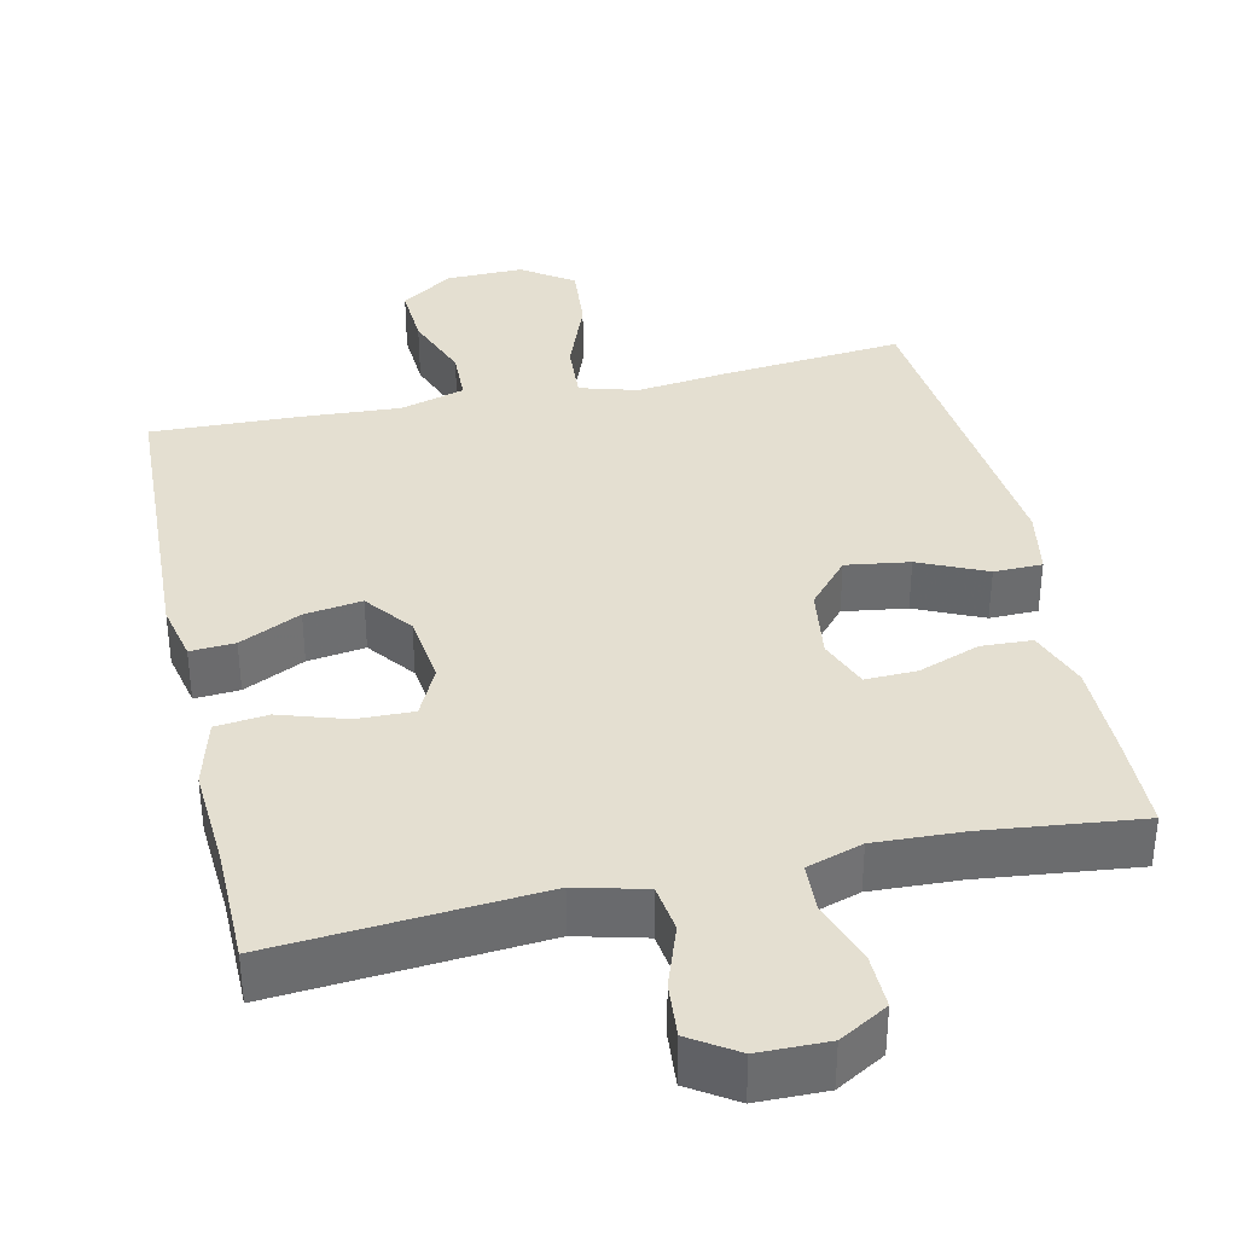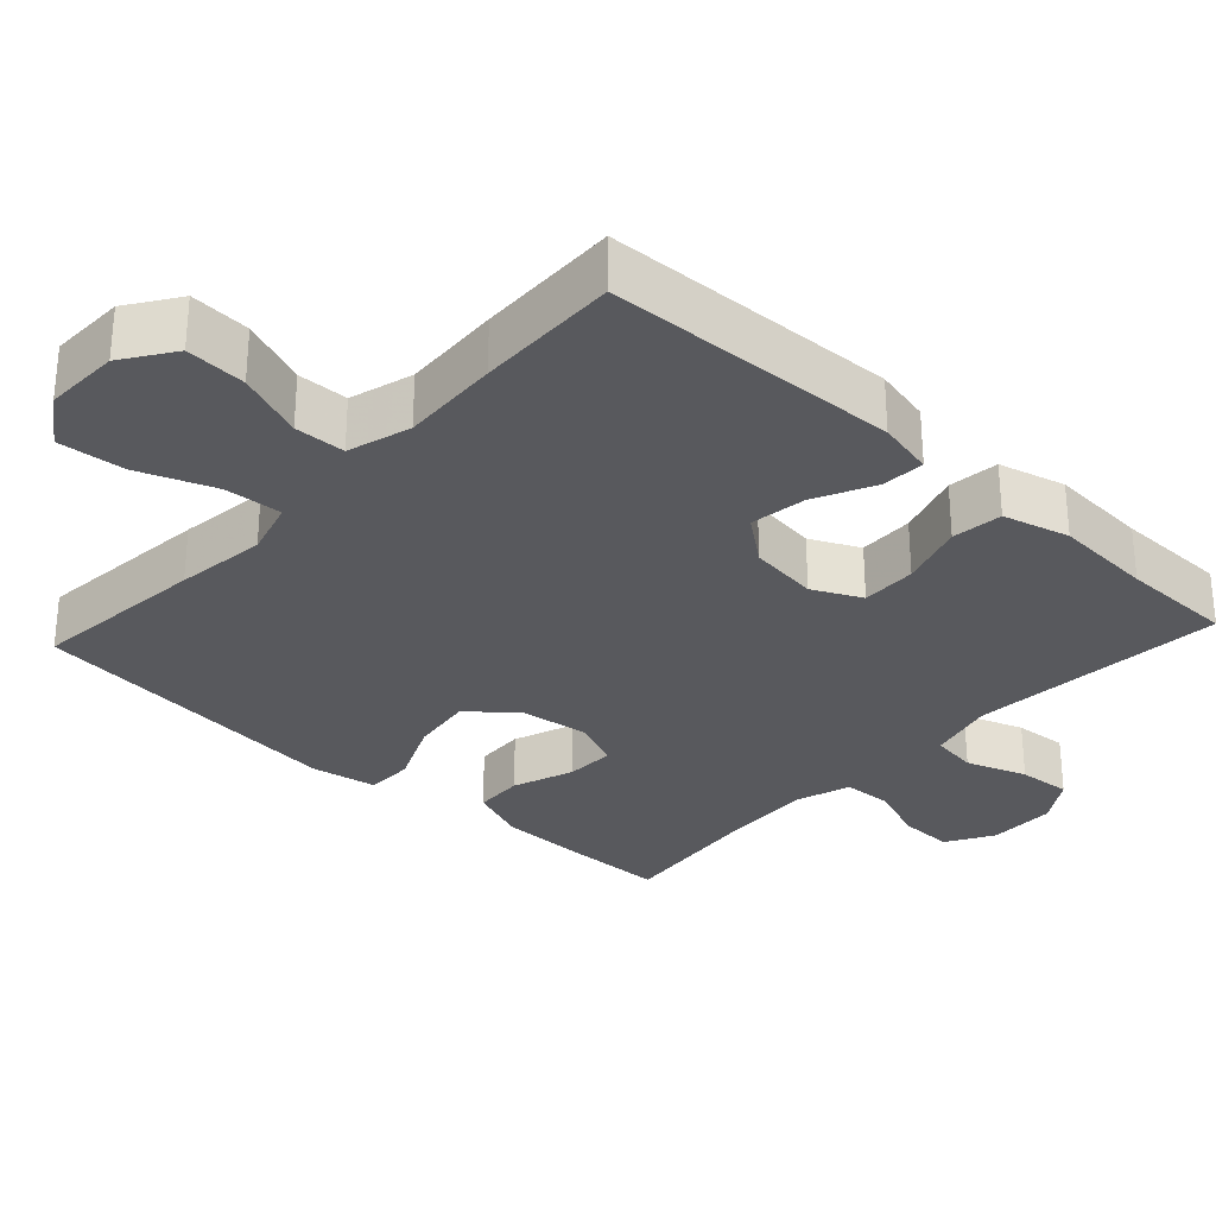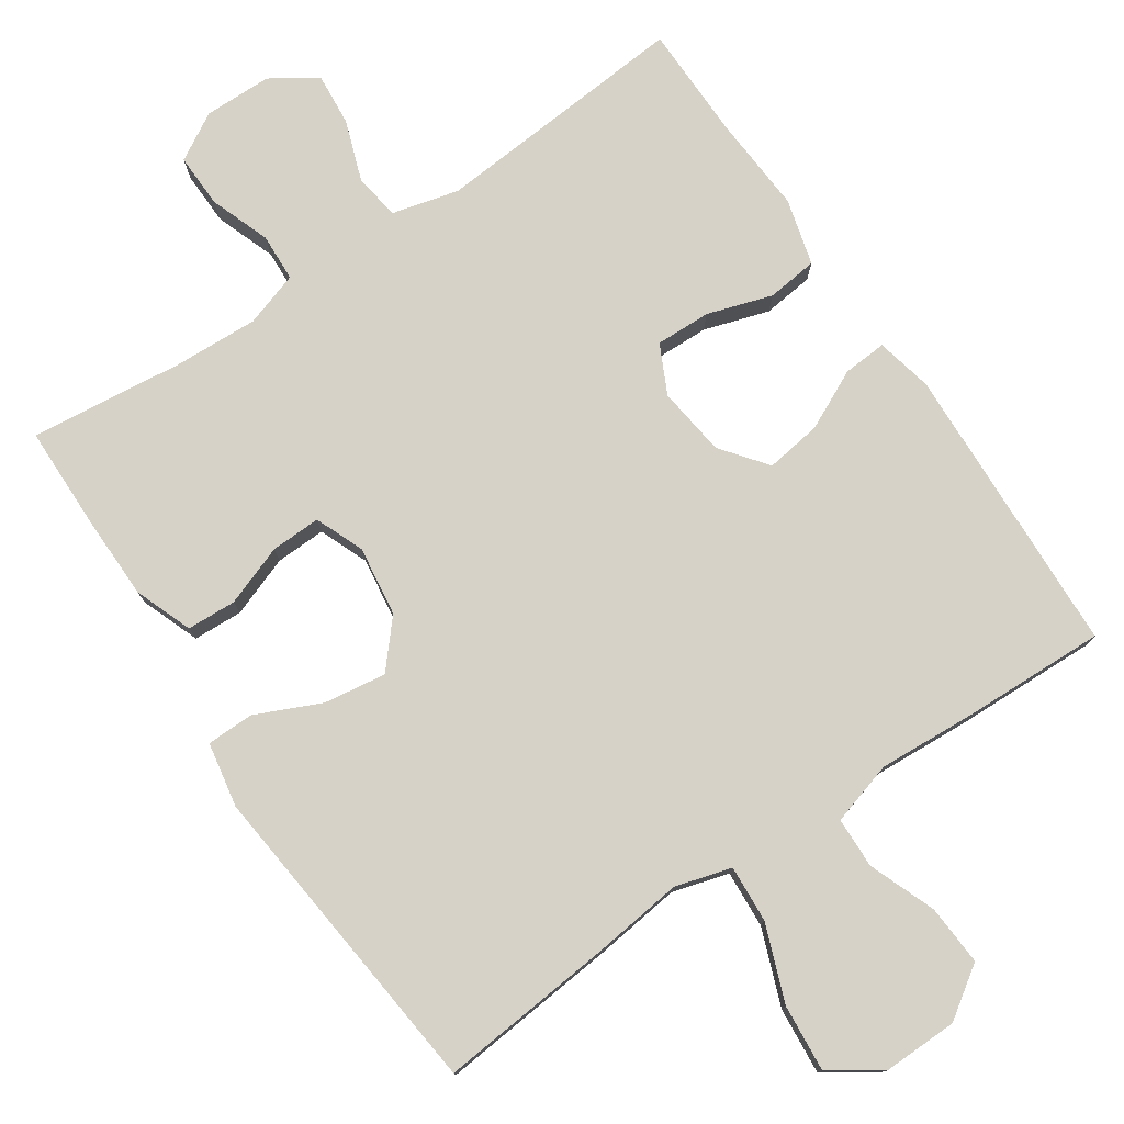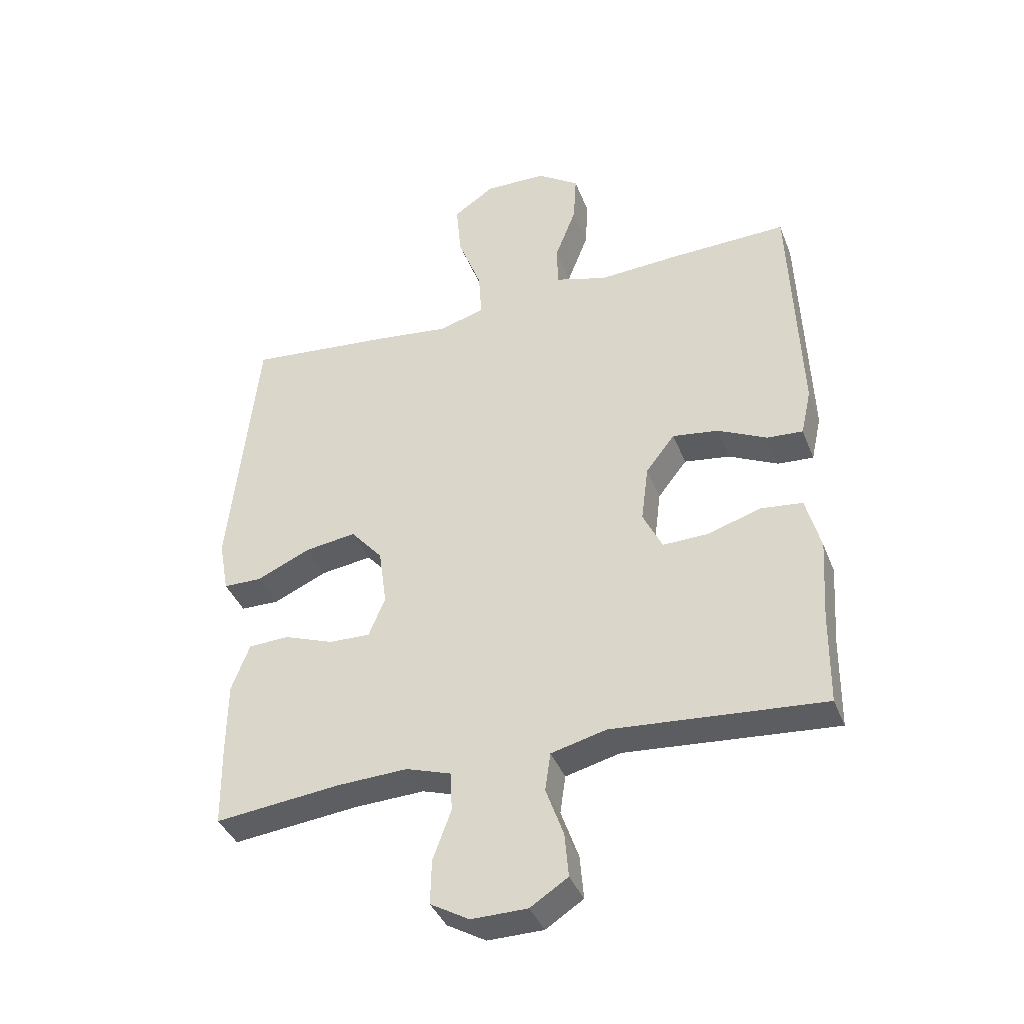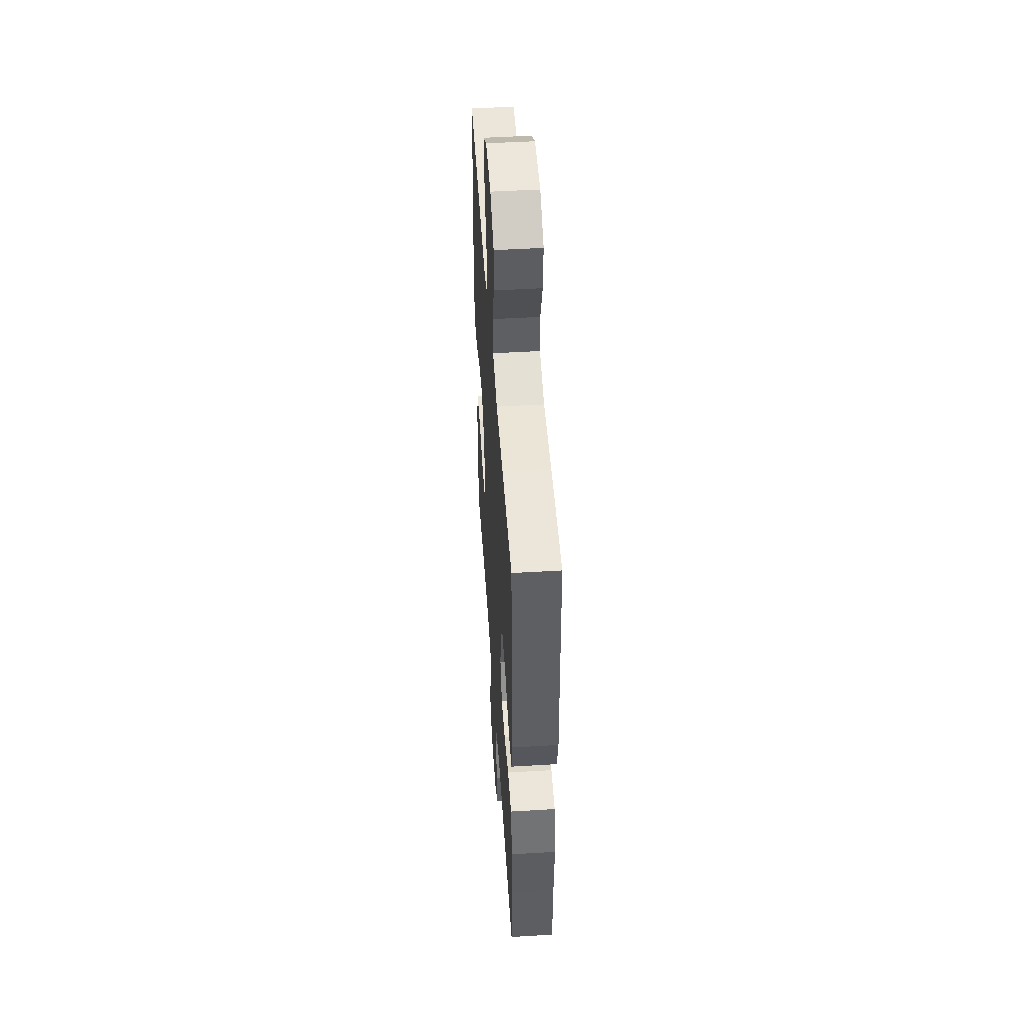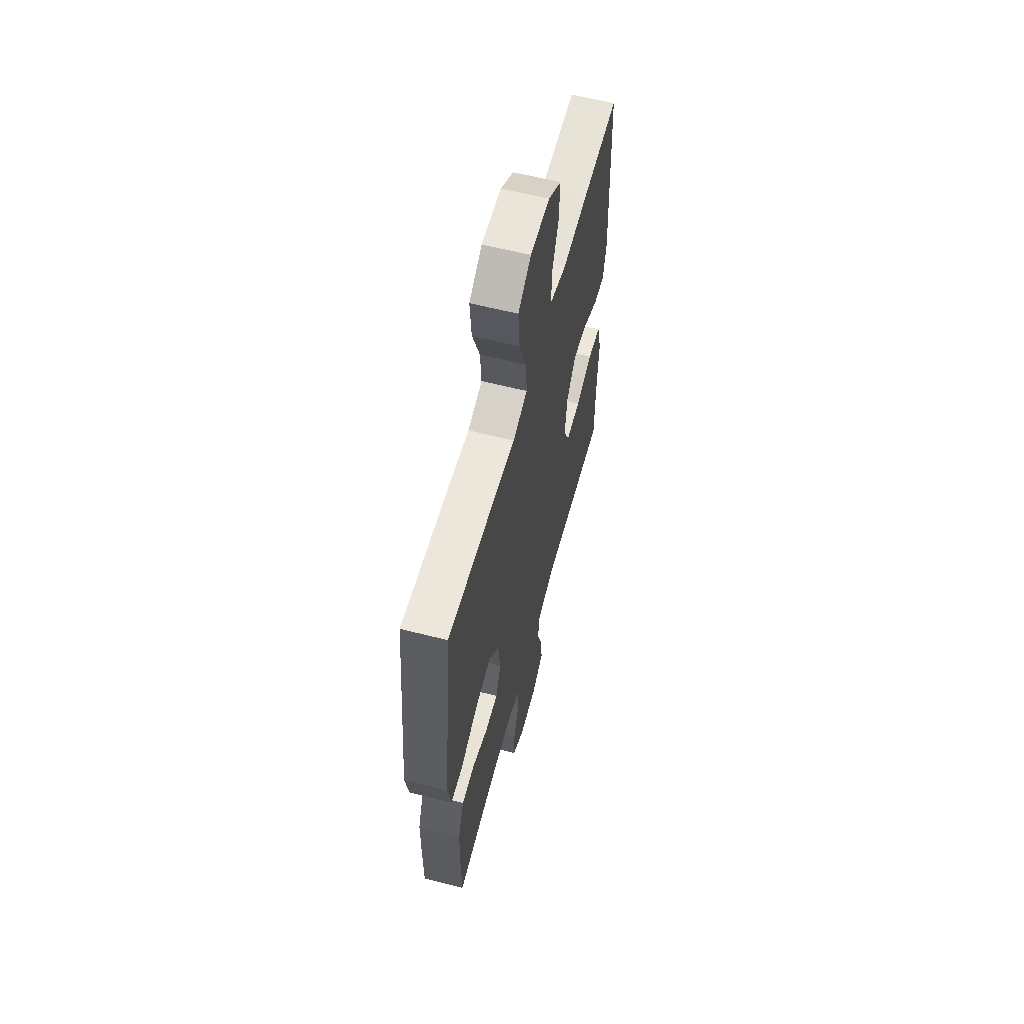
<metadata>
{"format":"obj","ext":"obj","renderer":"f3d","projection":"perspective","resolution":1024,"background":"white","views":[{"elev":36.8,"azim":167.6,"up":"+Y"},{"elev":-30.0,"azim":47.3,"up":"+Y"},{"elev":77.6,"azim":-34.0,"up":"+Y"},{"elev":-38.9,"azim":20.0,"up":"+Z"},{"elev":49.5,"azim":86.2,"up":"+Z"},{"elev":60.2,"azim":-75.3,"up":"+Z"}]}
</metadata>
<code>
v -0.5 0.07 -0.5
v -0.502 0.07 -0.366
v -0.501 0.07 -0.246
v -0.471 0.07 -0.167
v -0.404 0.07 -0.164
v -0.322 0.07 -0.194
v -0.254 0.07 -0.196
v -0.227 0.07 -0.13
v -0.24 0.07 -0.035
v -0.293 0.07 0.026
v -0.377 0.07 0.014
v -0.466 0.07 -0.026
v -0.53 0.07 -0.025
v -0.546 0.07 0.063
v -0.5 0.07 0.5
v -0.261 0.07 0.477
v -0.138 0.07 0.462
v -0.062 0.07 0.484
v -0.067 0.07 0.562
v -0.106 0.07 0.665
v -0.114 0.07 0.756
v -0.046 0.07 0.802
v 0.056 0.07 0.8
v 0.125 0.07 0.753
v 0.12 0.07 0.671
v 0.085 0.07 0.58
v 0.087 0.07 0.511
v 0.173 0.07 0.486
v 0.307 0.07 0.494
v 0.5 0.07 0.5
v 0.516 0.07 0.101
v 0.499 0.07 0.024
v 0.44 0.07 0.028
v 0.359 0.07 0.067
v 0.283 0.07 0.078
v 0.235 0.07 0.016
v 0.223 0.07 -0.078
v 0.255 0.07 -0.144
v 0.33 0.07 -0.142
v 0.418 0.07 -0.114
v 0.487 0.07 -0.122
v 0.511 0.07 -0.212
v 0.502 0.07 -0.346
v 0.5 0.07 -0.5
v 0.151 0.07 -0.472
v 0.06 0.07 -0.495
v 0.051 0.07 -0.558
v 0.08 0.07 -0.64
v 0.086 0.07 -0.712
v 0.024 0.07 -0.752
v -0.068 0.07 -0.753
v -0.132 0.07 -0.716
v -0.13 0.07 -0.643
v -0.1 0.07 -0.561
v -0.103 0.07 -0.496
v -0.177 0.07 -0.472
v -0.293 0.07 -0.477
v -0.5 0 -0.5
v -0.502 0 -0.366
v -0.501 0 -0.246
v -0.471 0 -0.167
v -0.404 0 -0.164
v -0.322 0 -0.194
v -0.254 0 -0.196
v -0.227 0 -0.13
v -0.24 0 -0.035
v -0.293 0 0.026
v -0.377 0 0.014
v -0.466 0 -0.026
v -0.53 0 -0.025
v -0.546 0 0.063
v -0.5 0 0.5
v -0.261 0 0.477
v -0.138 0 0.462
v -0.062 0 0.484
v -0.067 0 0.562
v -0.106 0 0.665
v -0.114 0 0.756
v -0.046 0 0.802
v 0.056 0 0.8
v 0.125 0 0.753
v 0.12 0 0.671
v 0.085 0 0.58
v 0.087 0 0.511
v 0.173 0 0.486
v 0.307 0 0.494
v 0.5 0 0.5
v 0.516 0 0.101
v 0.499 0 0.024
v 0.44 0 0.028
v 0.359 0 0.067
v 0.283 0 0.078
v 0.235 0 0.016
v 0.223 0 -0.078
v 0.255 0 -0.144
v 0.33 0 -0.142
v 0.418 0 -0.114
v 0.487 0 -0.122
v 0.511 0 -0.212
v 0.502 0 -0.346
v 0.5 0 -0.5
v 0.151 0 -0.472
v 0.06 0 -0.495
v 0.051 0 -0.558
v 0.08 0 -0.64
v 0.086 0 -0.712
v 0.024 0 -0.752
v -0.068 0 -0.753
v -0.132 0 -0.716
v -0.13 0 -0.643
v -0.1 0 -0.561
v -0.103 0 -0.496
v -0.177 0 -0.472
v -0.293 0 -0.477
f 51 52 53 54
f 51 54 55
f 50 51 55
f 47 48 49 50
f 47 50 55
f 46 47 55
f 45 46 55 56
f 43 44 45
f 42 43 45 56
f 39 40 41 42
f 38 39 42 56
f 31 32 33 34
f 31 34 35
f 28 29 30 31
f 27 28 31 35
f 23 24 25 26
f 23 26 27
f 22 23 27
f 19 20 21 22
f 18 19 22 27
f 17 18 27 35
f 11 12 13 14
f 10 11 14 15
f 9 10 15 16
f 3 4 5 6
f 3 6 7
f 57 1 2 3
f 57 3 7
f 37 38 56 57
f 36 37 57 7
f 35 36 7 8
f 16 17 35
f 8 9 16 35
f 111 110 109 108
f 112 111 108
f 112 108 107
f 107 106 105 104
f 112 107 104
f 112 104 103
f 113 112 103 102
f 102 101 100
f 113 102 100 99
f 99 98 97 96
f 113 99 96 95
f 91 90 89 88
f 92 91 88
f 88 87 86 85
f 92 88 85 84
f 83 82 81 80
f 84 83 80
f 84 80 79
f 79 78 77 76
f 84 79 76 75
f 92 84 75 74
f 71 70 69 68
f 72 71 68 67
f 73 72 67 66
f 63 62 61 60
f 64 63 60
f 60 59 58 114
f 64 60 114
f 114 113 95 94
f 64 114 94 93
f 65 64 93 92
f 92 74 73
f 92 73 66 65
f 1 58 59 2
f 2 59 60 3
f 3 60 61 4
f 4 61 62 5
f 5 62 63 6
f 6 63 64 7
f 7 64 65 8
f 8 65 66 9
f 9 66 67 10
f 10 67 68 11
f 11 68 69 12
f 12 69 70 13
f 13 70 71 14
f 14 71 72 15
f 15 72 73 16
f 16 73 74 17
f 17 74 75 18
f 18 75 76 19
f 19 76 77 20
f 20 77 78 21
f 21 78 79 22
f 22 79 80 23
f 23 80 81 24
f 24 81 82 25
f 25 82 83 26
f 26 83 84 27
f 27 84 85 28
f 28 85 86 29
f 29 86 87 30
f 30 87 88 31
f 31 88 89 32
f 32 89 90 33
f 33 90 91 34
f 34 91 92 35
f 35 92 93 36
f 36 93 94 37
f 37 94 95 38
f 38 95 96 39
f 39 96 97 40
f 40 97 98 41
f 41 98 99 42
f 42 99 100 43
f 43 100 101 44
f 44 101 102 45
f 45 102 103 46
f 46 103 104 47
f 47 104 105 48
f 48 105 106 49
f 49 106 107 50
f 50 107 108 51
f 51 108 109 52
f 52 109 110 53
f 53 110 111 54
f 54 111 112 55
f 55 112 113 56
f 56 113 114 57
f 57 114 58 1

</code>
